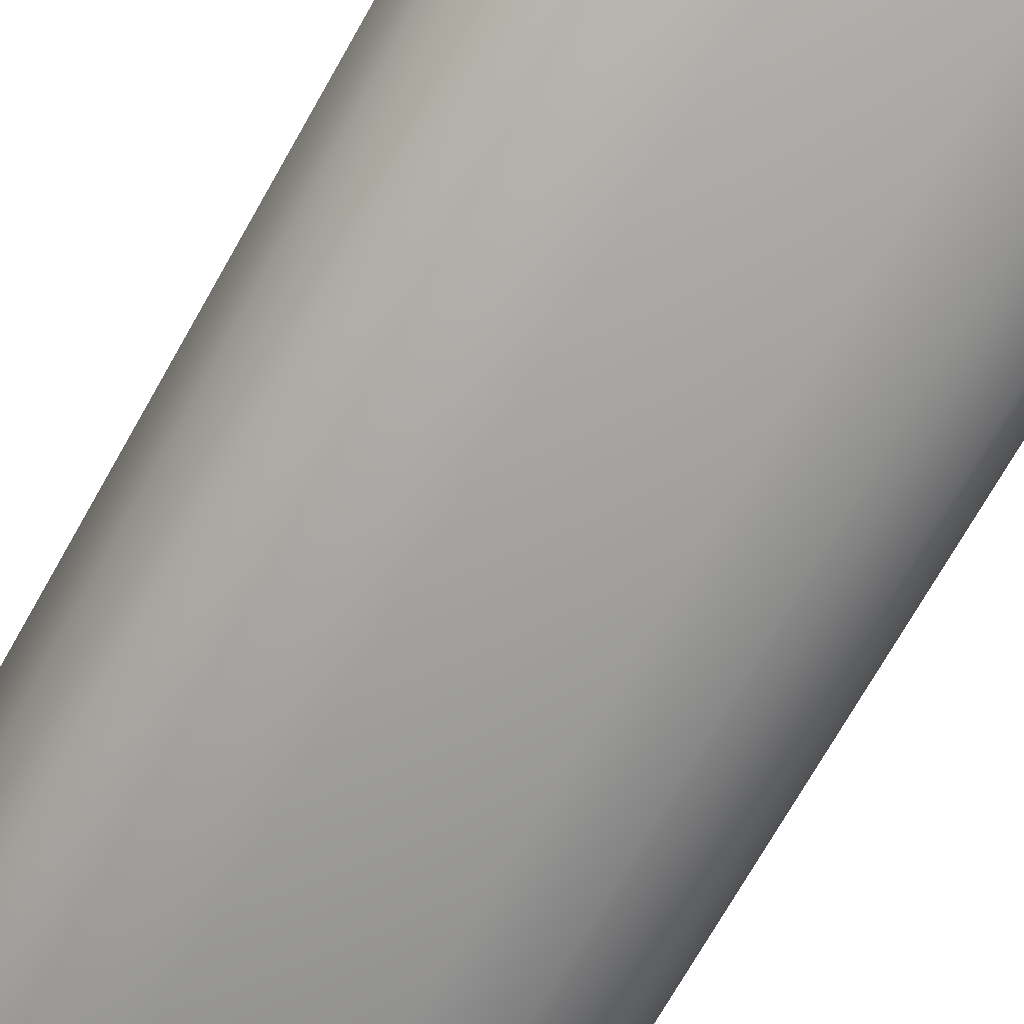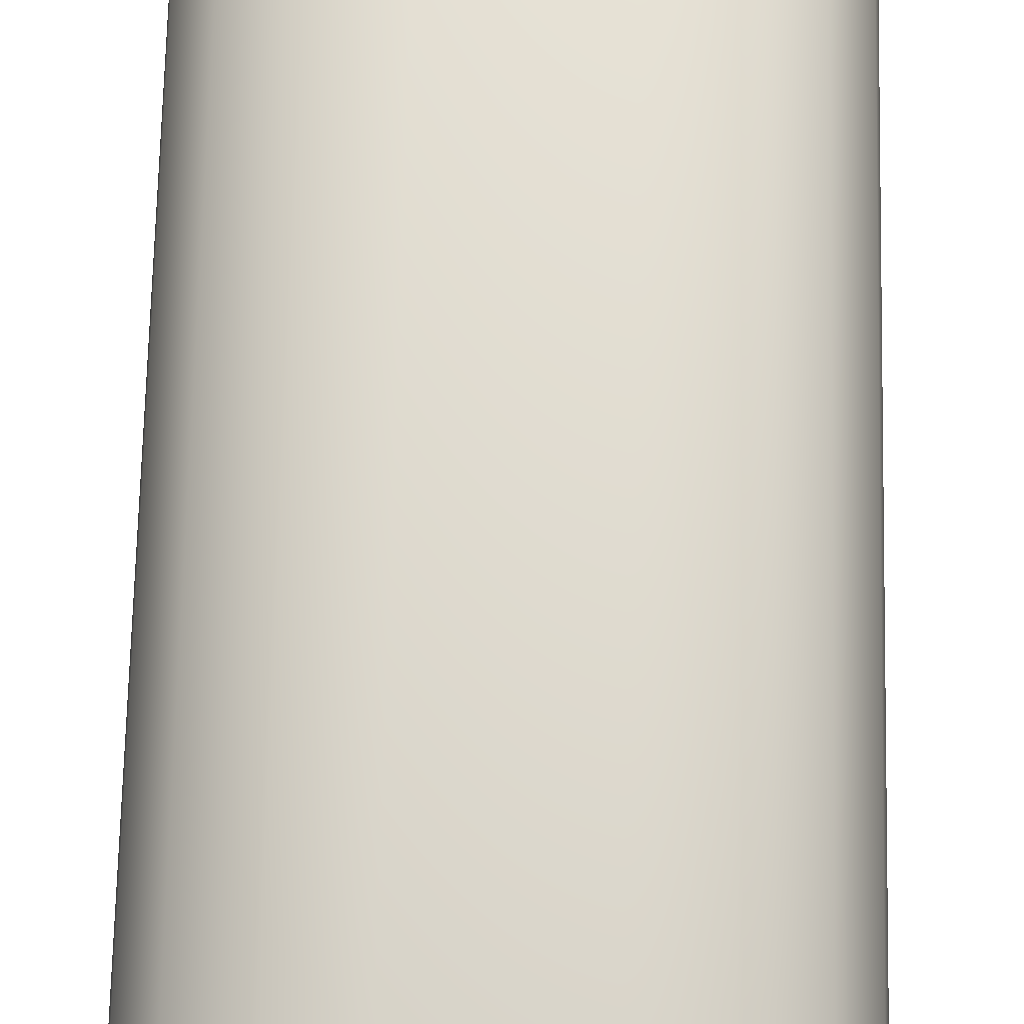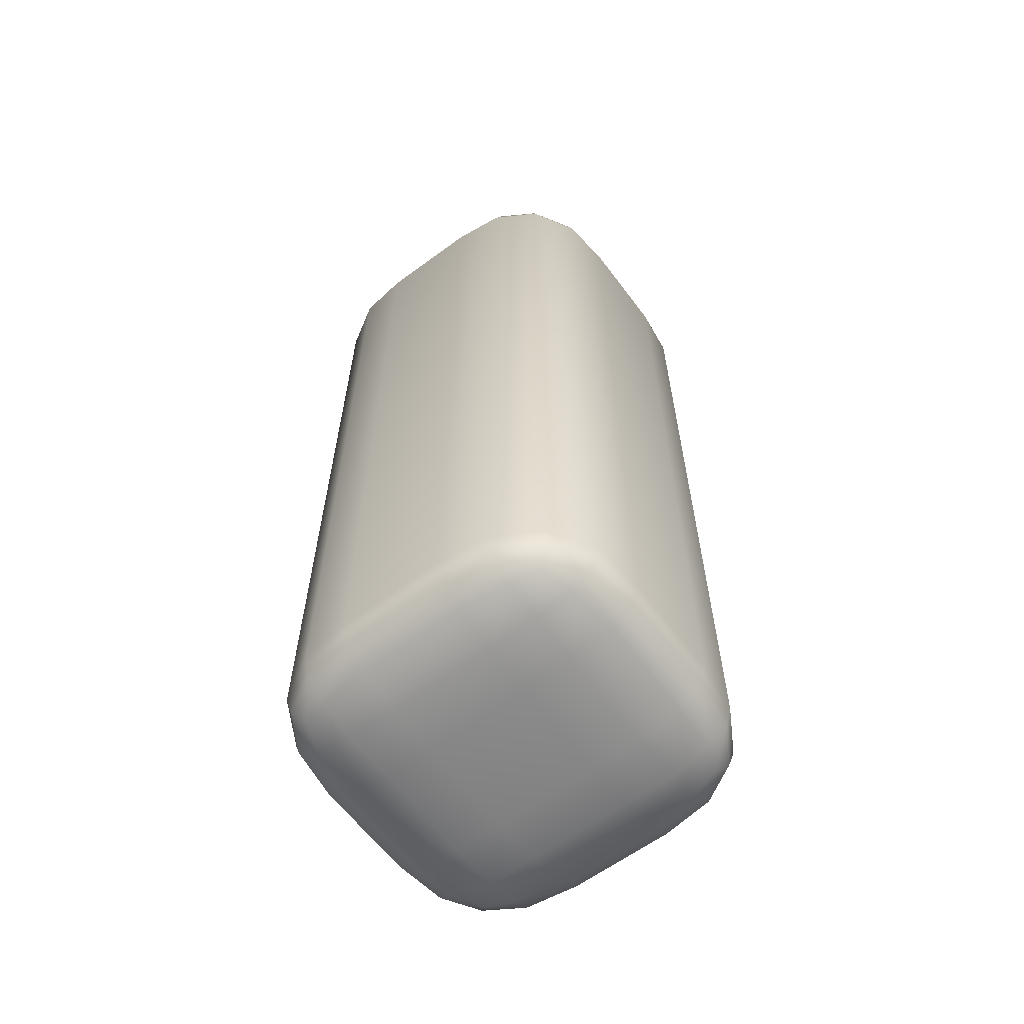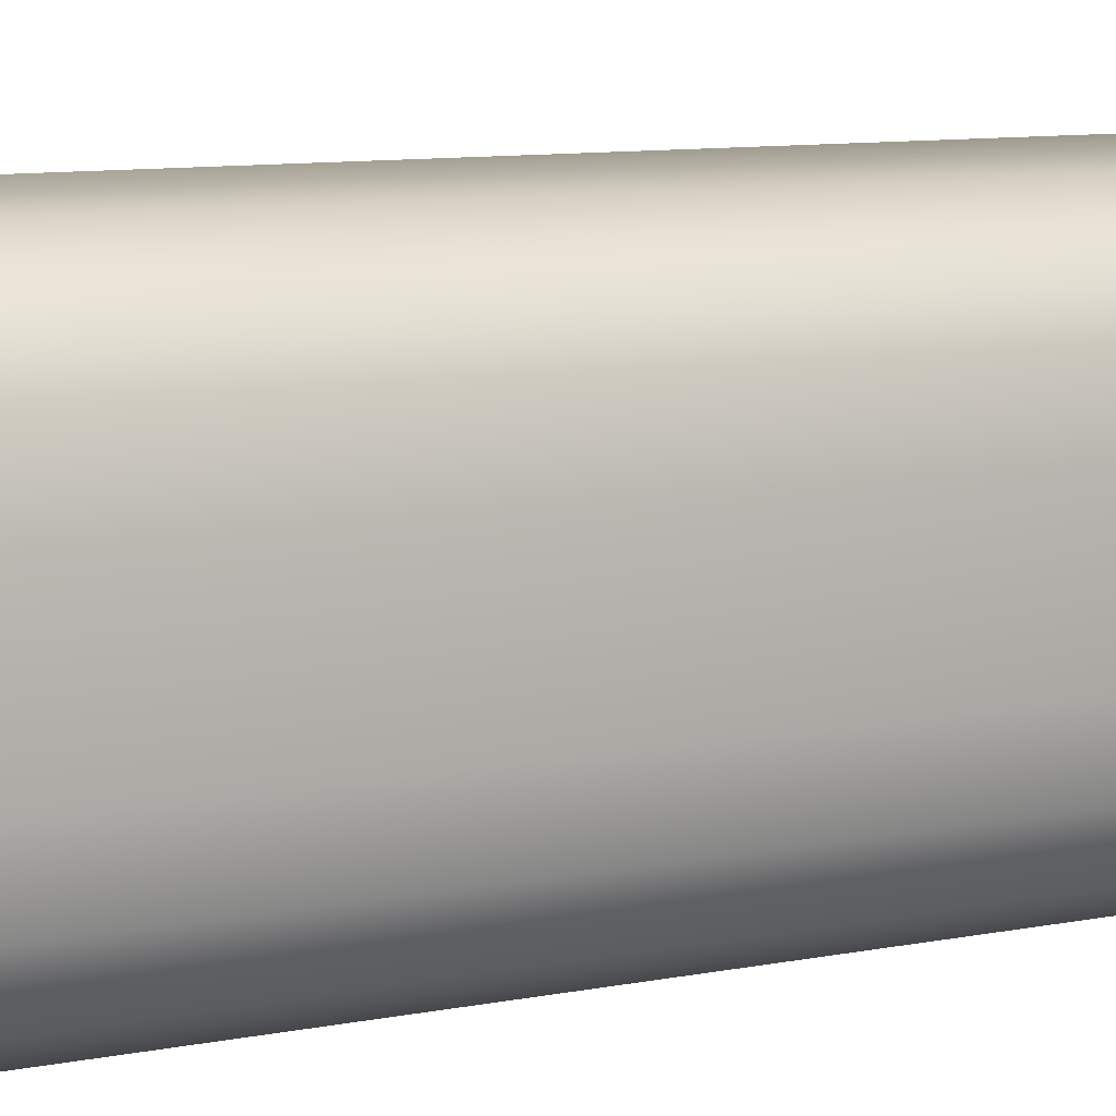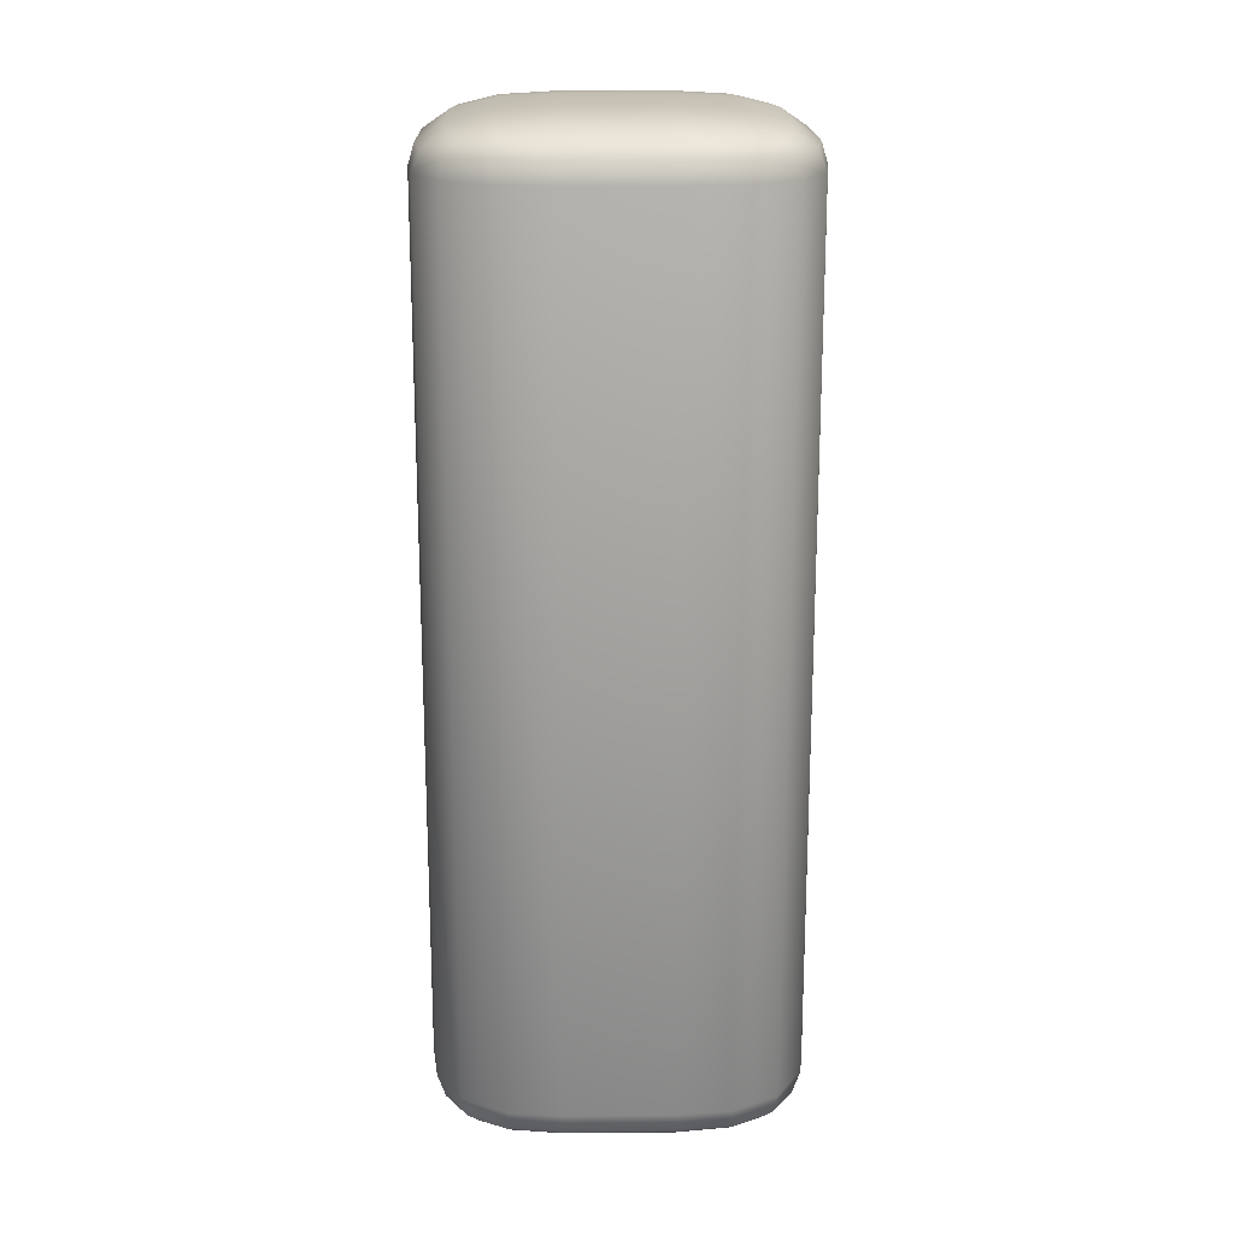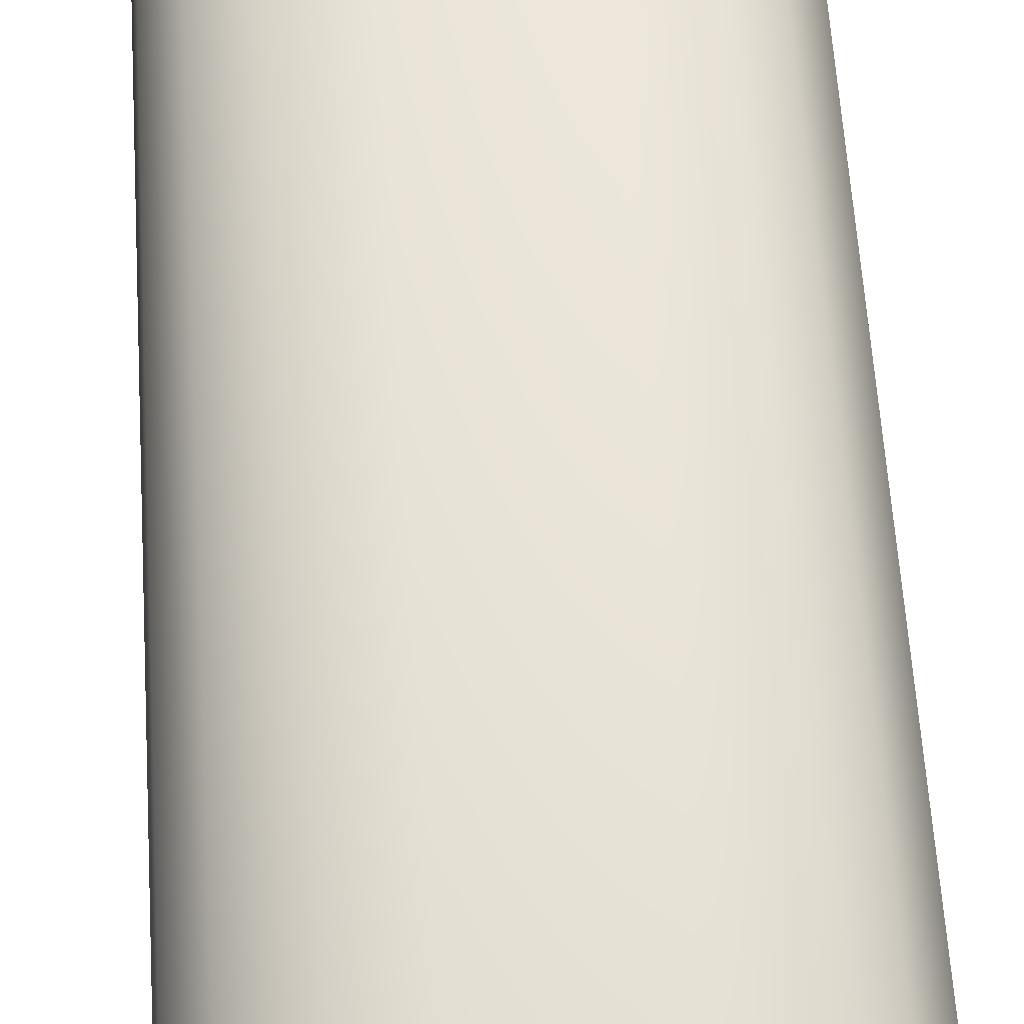
<metadata>
{"format":"obj","ext":"obj","renderer":"f3d","projection":"perspective","resolution":1024,"background":"white","views":[{"elev":-71.1,"azim":150.6,"up":"+Y"},{"elev":68.8,"azim":-178.7,"up":"+Y"},{"elev":-62.0,"azim":126.9,"up":"+Z"},{"elev":8.7,"azim":60.3,"up":"+Y"},{"elev":18.7,"azim":-1.0,"up":"+Z"},{"elev":58.9,"azim":-3.6,"up":"+Y"}]}
</metadata>
<code>
o visual_leg1_knee_knee
v 0.008415 -0.02855 0.06754
v 0.02857 -0.008315 0.06754
v 0.00838 -0.008351 0.07555
v 0.0165 -0.02756 0.06754
v 0.02354 -0.02345 0.06754
v 0.008413 -0.02758 0.07075
v 0.01688 -0.02627 0.0709
v 0.02282 -0.02274 0.07073
v 0.02118 -0.02111 0.07261
v 0.02761 -0.008317 0.07075
v 0.02351 -0.008324 0.07354
v 0.02762 -0.0164 0.06754
v 0.02632 -0.01679 0.0709
v 0.02281 -0.01637 0.07326
v 0.008394 -0.01644 0.07517
v 0.008406 -0.02348 0.07354
v 0.01647 -0.008336 0.07517
v 0.01686 -0.01681 0.07465
v 0.01645 -0.02275 0.07326
v 0.02855 0.008415 0.06754
v 0.008315 0.02857 0.06754
v 0.008351 0.00838 0.07555
v 0.02756 0.0165 0.06754
v 0.02345 0.02354 0.06754
v 0.02758 0.008413 0.07075
v 0.02627 0.01688 0.0709
v 0.02274 0.02282 0.07073
v 0.02111 0.02118 0.07261
v 0.008317 0.02761 0.07075
v 0.008324 0.02351 0.07354
v 0.0164 0.02762 0.06754
v 0.01679 0.02632 0.0709
v 0.01637 0.02281 0.07326
v 0.01644 0.008394 0.07517
v 0.02348 0.008406 0.07354
v 0.008336 0.01647 0.07517
v 0.01681 0.01686 0.07465
v 0.02275 0.01645 0.07326
v -0.008315 -0.02857 0.06754
v -0.008351 -0.00838 0.07555
v -0.02855 -0.008415 0.06754
v -0.008317 -0.02761 0.07075
v -0.008324 -0.02351 0.07354
v -0.0164 -0.02762 0.06754
v -0.01679 -0.02632 0.0709
v -0.01637 -0.02281 0.07326
v -0.02111 -0.02118 0.07261
v -0.01644 -0.008394 0.07517
v -0.02348 -0.008406 0.07354
v -0.008336 -0.01647 0.07517
v -0.01681 -0.01686 0.07465
v -0.02275 -0.01645 0.07326
v -0.02756 -0.0165 0.06754
v -0.02345 -0.02354 0.06754
v -0.02758 -0.008413 0.07075
v -0.02627 -0.01688 0.0709
v -0.02274 -0.02282 0.07073
v -0.008415 0.02855 0.06754
v -0.02857 0.008315 0.06754
v -0.00838 0.008351 0.07555
v -0.0165 0.02756 0.06754
v -0.02354 0.02345 0.06754
v -0.008413 0.02758 0.07075
v -0.01688 0.02627 0.0709
v -0.02282 0.02274 0.07073
v -0.02118 0.02111 0.07261
v -0.02761 0.008317 0.07075
v -0.02351 0.008324 0.07354
v -0.02762 0.0164 0.06754
v -0.02632 0.01679 0.0709
v -0.02281 0.01637 0.07326
v -0.008394 0.01644 0.07517
v -0.008406 0.02348 0.07354
v -0.01647 0.008336 0.07517
v -0.01686 0.01681 0.07465
v -0.01645 0.02275 0.07326
v 0.008415 -0.02855 -0.06754
v 0.00838 -0.008351 -0.07555
v 0.02857 -0.008315 -0.06754
v 0.008413 -0.02758 -0.07075
v 0.008406 -0.02348 -0.07354
v 0.0165 -0.02756 -0.06754
v 0.01688 -0.02627 -0.0709
v 0.01645 -0.02275 -0.07326
v 0.02118 -0.02111 -0.07261
v 0.01647 -0.008336 -0.07517
v 0.02351 -0.008324 -0.07354
v 0.008394 -0.01644 -0.07517
v 0.01686 -0.01681 -0.07465
v 0.02281 -0.01637 -0.07326
v 0.02762 -0.01641 -0.06754
v 0.02354 -0.02345 -0.06754
v 0.02761 -0.008317 -0.07075
v 0.02632 -0.01679 -0.0709
v 0.02282 -0.02274 -0.07073
v 0.008315 0.02857 -0.06754
v 0.02855 0.008415 -0.06754
v 0.008351 0.00838 -0.07555
v 0.01641 0.02762 -0.06754
v 0.02345 0.02354 -0.06754
v 0.008317 0.02761 -0.07075
v 0.01679 0.02632 -0.0709
v 0.02274 0.02282 -0.07073
v 0.02111 0.02118 -0.07261
v 0.02758 0.008413 -0.07075
v 0.02348 0.008406 -0.07354
v 0.02756 0.0165 -0.06754
v 0.02627 0.01688 -0.0709
v 0.02275 0.01645 -0.07326
v 0.008336 0.01647 -0.07517
v 0.008324 0.02351 -0.07354
v 0.01644 0.008394 -0.07517
v 0.01681 0.01686 -0.07465
v 0.01637 0.02281 -0.07326
v -0.008315 -0.02857 -0.06754
v -0.02855 -0.008415 -0.06754
v -0.008351 -0.00838 -0.07555
v -0.01641 -0.02762 -0.06754
v -0.02345 -0.02354 -0.06754
v -0.008317 -0.02761 -0.07075
v -0.01679 -0.02632 -0.0709
v -0.02274 -0.02282 -0.07073
v -0.02111 -0.02118 -0.07261
v -0.02758 -0.008413 -0.07075
v -0.02348 -0.008406 -0.07354
v -0.02756 -0.0165 -0.06754
v -0.02627 -0.01688 -0.0709
v -0.02275 -0.01645 -0.07326
v -0.008336 -0.01647 -0.07517
v -0.008324 -0.02351 -0.07354
v -0.01644 -0.008394 -0.07517
v -0.01681 -0.01686 -0.07465
v -0.01637 -0.02281 -0.07326
v -0.008415 0.02855 -0.06754
v -0.00838 0.008351 -0.07555
v -0.02857 0.008315 -0.06754
v -0.008413 0.02758 -0.07075
v -0.008406 0.02348 -0.07354
v -0.0165 0.02756 -0.06754
v -0.01688 0.02627 -0.0709
v -0.01645 0.02275 -0.07326
v -0.02118 0.02111 -0.07261
v -0.01647 0.008336 -0.07517
v -0.02351 0.008324 -0.07354
v -0.008394 0.01644 -0.07517
v -0.01686 0.01681 -0.07465
v -0.02281 0.01637 -0.07326
v -0.02762 0.01641 -0.06754
v -0.02354 0.02345 -0.06754
v -0.02761 0.008317 -0.07075
v -0.02632 0.01679 -0.0709
v -0.02282 0.02274 -0.07073
f 79 20 2
f 117 98 78
f 134 21 96
f 3 60 40
f 41 136 116
f 1 7 6
f 4 8 7
f 6 19 16
f 7 9 19
f 2 13 12
f 10 14 13
f 12 8 5
f 13 9 8
f 3 18 17
f 15 19 18
f 17 14 11
f 18 9 14
f 20 26 25
f 23 27 26
f 25 38 35
f 26 28 38
f 21 32 31
f 29 33 32
f 31 27 24
f 32 28 27
f 22 37 36
f 34 38 37
f 36 33 30
f 37 28 33
f 39 45 44
f 42 46 45
f 44 57 54
f 45 47 57
f 40 51 50
f 48 52 51
f 50 46 43
f 51 47 46
f 41 56 55
f 53 57 56
f 55 52 49
f 56 47 52
f 58 64 63
f 61 65 64
f 63 76 73
f 64 66 76
f 59 70 69
f 67 71 70
f 69 65 62
f 70 66 65
f 60 75 74
f 72 76 75
f 74 71 68
f 75 66 71
f 77 83 82
f 80 84 83
f 82 95 92
f 83 85 95
f 78 89 88
f 86 90 89
f 88 84 81
f 89 85 84
f 79 94 93
f 91 95 94
f 93 90 87
f 94 85 90
f 96 102 101
f 99 103 102
f 101 114 111
f 102 104 114
f 97 108 107
f 105 109 108
f 107 103 100
f 108 104 103
f 98 113 112
f 110 114 113
f 112 109 106
f 113 104 109
f 115 121 120
f 118 122 121
f 120 133 130
f 121 123 133
f 116 127 126
f 124 128 127
f 126 122 119
f 127 123 122
f 117 132 131
f 129 133 132
f 131 128 125
f 132 123 128
f 134 140 139
f 137 141 140
f 139 152 149
f 140 142 152
f 135 146 145
f 143 147 146
f 145 141 138
f 146 142 141
f 136 151 150
f 148 152 151
f 150 147 144
f 151 142 147
f 39 6 42
f 42 16 43
f 43 15 50
f 50 3 40
f 2 25 10
f 10 35 11
f 11 34 17
f 17 22 3
f 21 63 29
f 29 73 30
f 30 72 36
f 36 60 22
f 59 55 67
f 67 49 68
f 68 48 74
f 74 40 60
f 115 44 118
f 118 54 119
f 119 53 126
f 126 41 116
f 58 139 61
f 61 149 62
f 62 148 69
f 69 136 59
f 135 131 143
f 143 125 144
f 144 124 150
f 150 116 136
f 77 120 80
f 80 130 81
f 81 129 88
f 88 117 78
f 134 101 137
f 137 111 138
f 138 110 145
f 145 98 135
f 97 93 105
f 105 87 106
f 106 86 112
f 112 78 98
f 1 82 4
f 4 92 5
f 5 91 12
f 12 79 2
f 96 31 99
f 99 24 100
f 100 23 107
f 107 20 97
f 39 77 1
f 79 97 20
f 117 135 98
f 134 58 21
f 3 22 60
f 41 59 136
f 1 4 7
f 4 5 8
f 6 7 19
f 7 8 9
f 2 10 13
f 10 11 14
f 12 13 8
f 13 14 9
f 3 15 18
f 15 16 19
f 17 18 14
f 18 19 9
f 20 23 26
f 23 24 27
f 25 26 38
f 26 27 28
f 21 29 32
f 29 30 33
f 31 32 27
f 32 33 28
f 22 34 37
f 34 35 38
f 36 37 33
f 37 38 28
f 39 42 45
f 42 43 46
f 44 45 57
f 45 46 47
f 40 48 51
f 48 49 52
f 50 51 46
f 51 52 47
f 41 53 56
f 53 54 57
f 55 56 52
f 56 57 47
f 58 61 64
f 61 62 65
f 63 64 76
f 64 65 66
f 59 67 70
f 67 68 71
f 69 70 65
f 70 71 66
f 60 72 75
f 72 73 76
f 74 75 71
f 75 76 66
f 77 80 83
f 80 81 84
f 82 83 95
f 83 84 85
f 78 86 89
f 86 87 90
f 88 89 84
f 89 90 85
f 79 91 94
f 91 92 95
f 93 94 90
f 94 95 85
f 96 99 102
f 99 100 103
f 101 102 114
f 102 103 104
f 97 105 108
f 105 106 109
f 107 108 103
f 108 109 104
f 98 110 113
f 110 111 114
f 112 113 109
f 113 114 104
f 115 118 121
f 118 119 122
f 120 121 133
f 121 122 123
f 116 124 127
f 124 125 128
f 126 127 122
f 127 128 123
f 117 129 132
f 129 130 133
f 131 132 128
f 132 133 123
f 134 137 140
f 137 138 141
f 139 140 152
f 140 141 142
f 135 143 146
f 143 144 147
f 145 146 141
f 146 147 142
f 136 148 151
f 148 149 152
f 150 151 147
f 151 152 142
f 39 1 6
f 42 6 16
f 43 16 15
f 50 15 3
f 2 20 25
f 10 25 35
f 11 35 34
f 17 34 22
f 21 58 63
f 29 63 73
f 30 73 72
f 36 72 60
f 59 41 55
f 67 55 49
f 68 49 48
f 74 48 40
f 115 39 44
f 118 44 54
f 119 54 53
f 126 53 41
f 58 134 139
f 61 139 149
f 62 149 148
f 69 148 136
f 135 117 131
f 143 131 125
f 144 125 124
f 150 124 116
f 77 115 120
f 80 120 130
f 81 130 129
f 88 129 117
f 134 96 101
f 137 101 111
f 138 111 110
f 145 110 98
f 97 79 93
f 105 93 87
f 106 87 86
f 112 86 78
f 1 77 82
f 4 82 92
f 5 92 91
f 12 91 79
f 96 21 31
f 99 31 24
f 100 24 23
f 107 23 20
f 39 115 77

</code>
